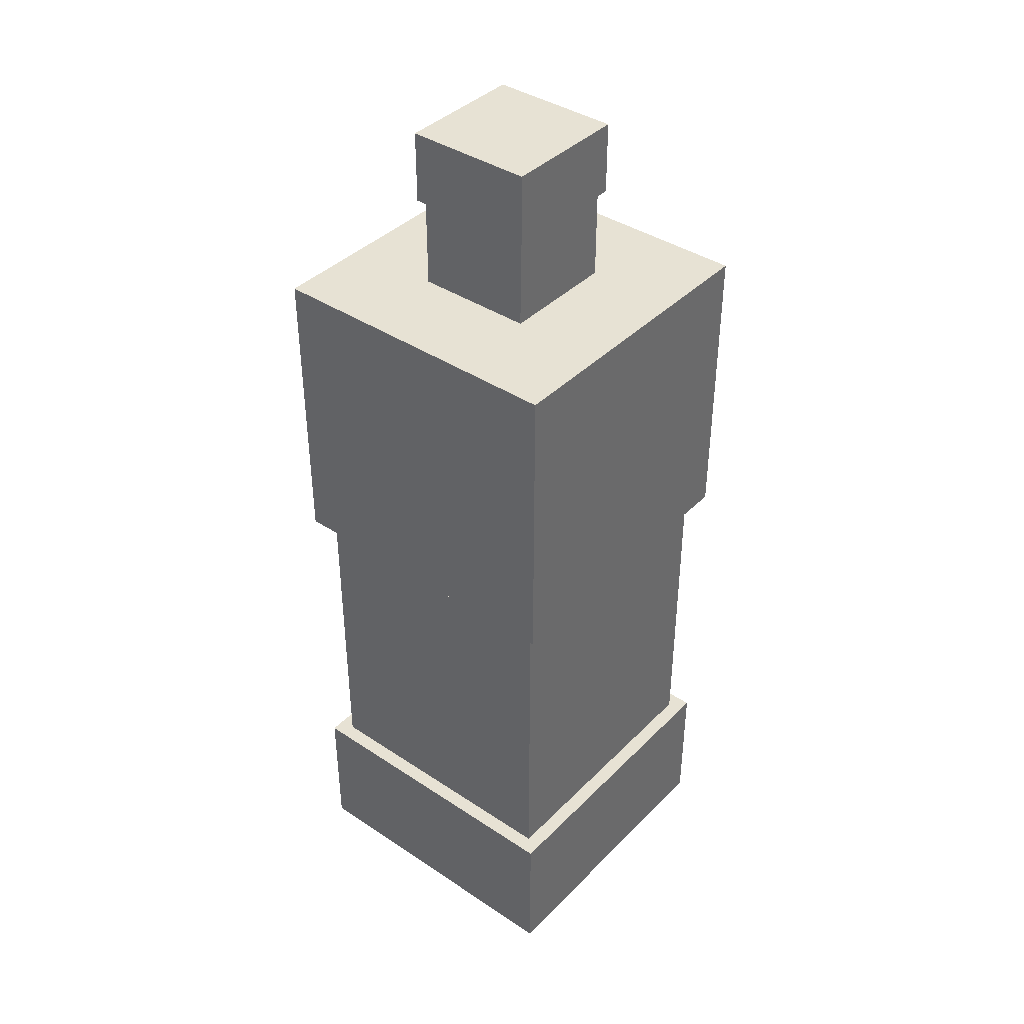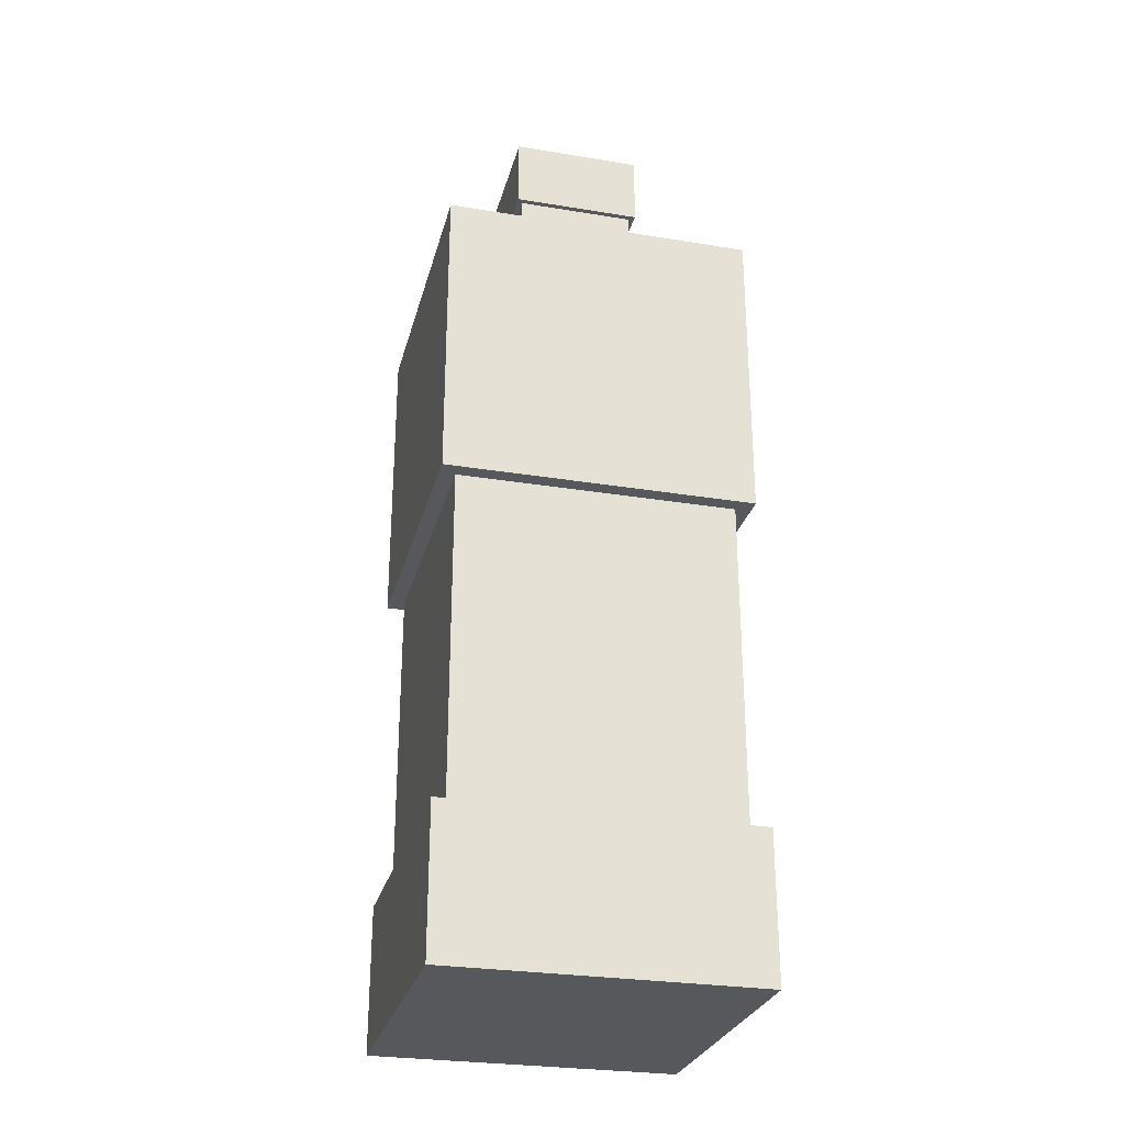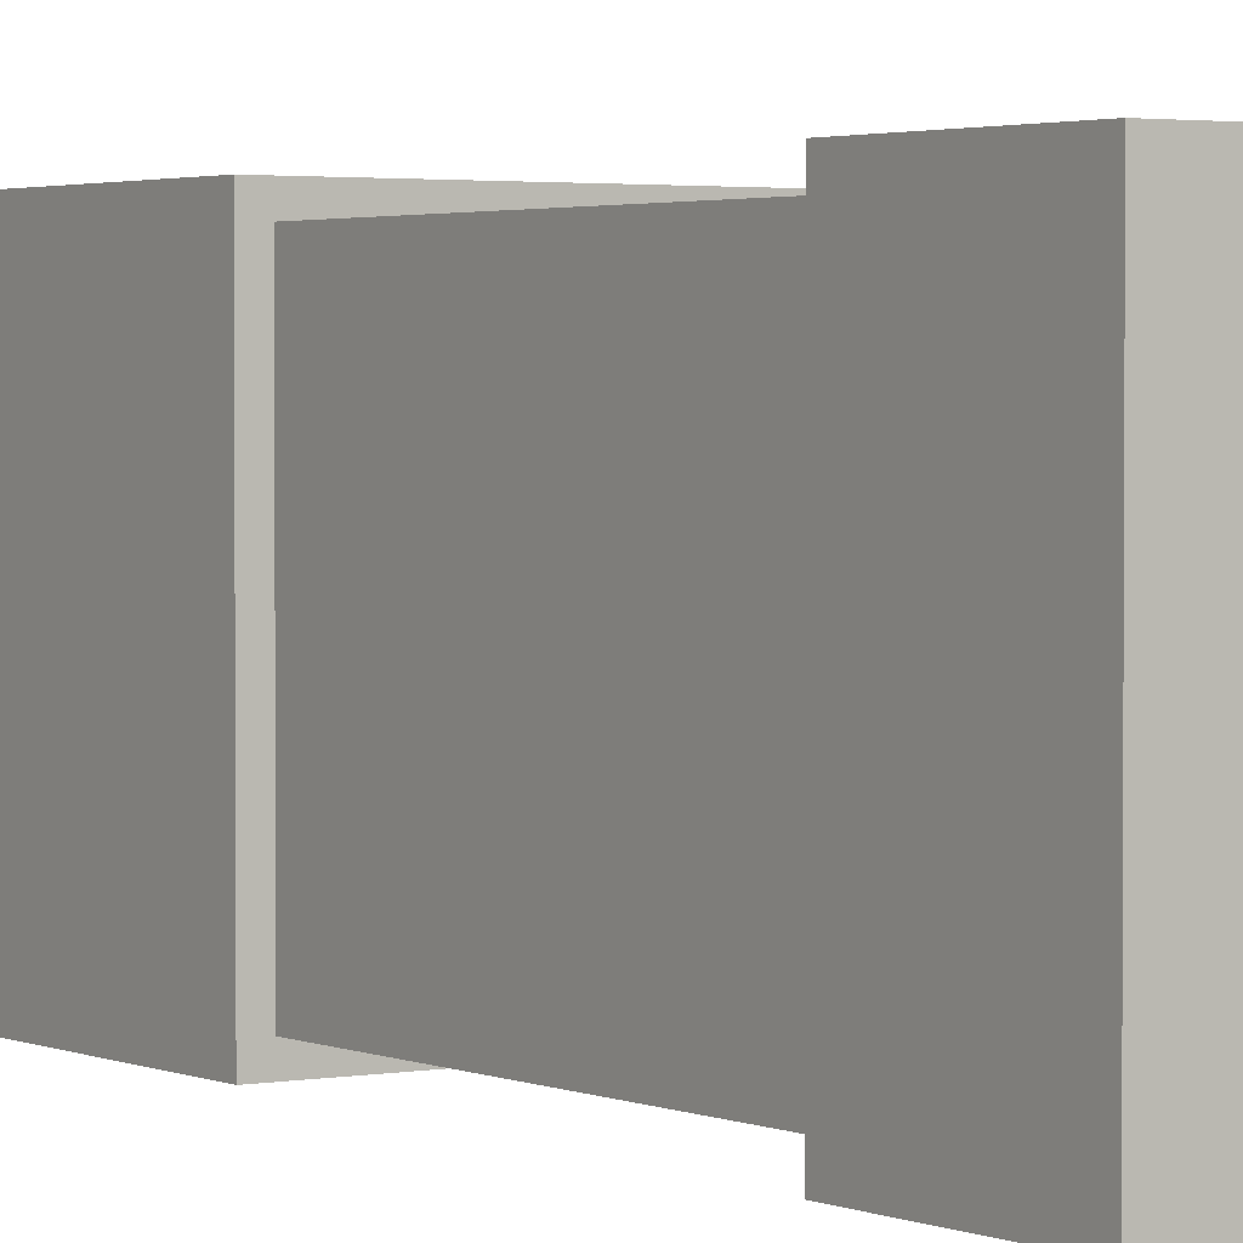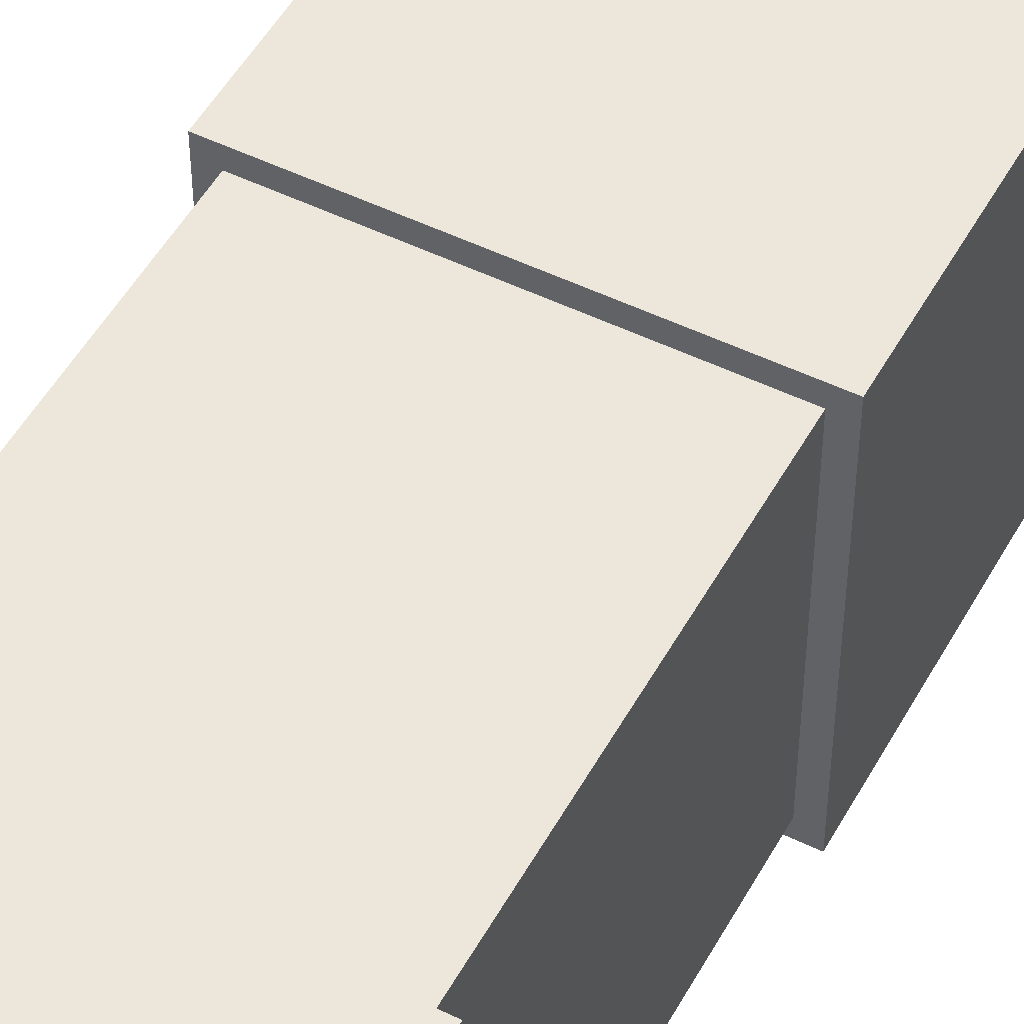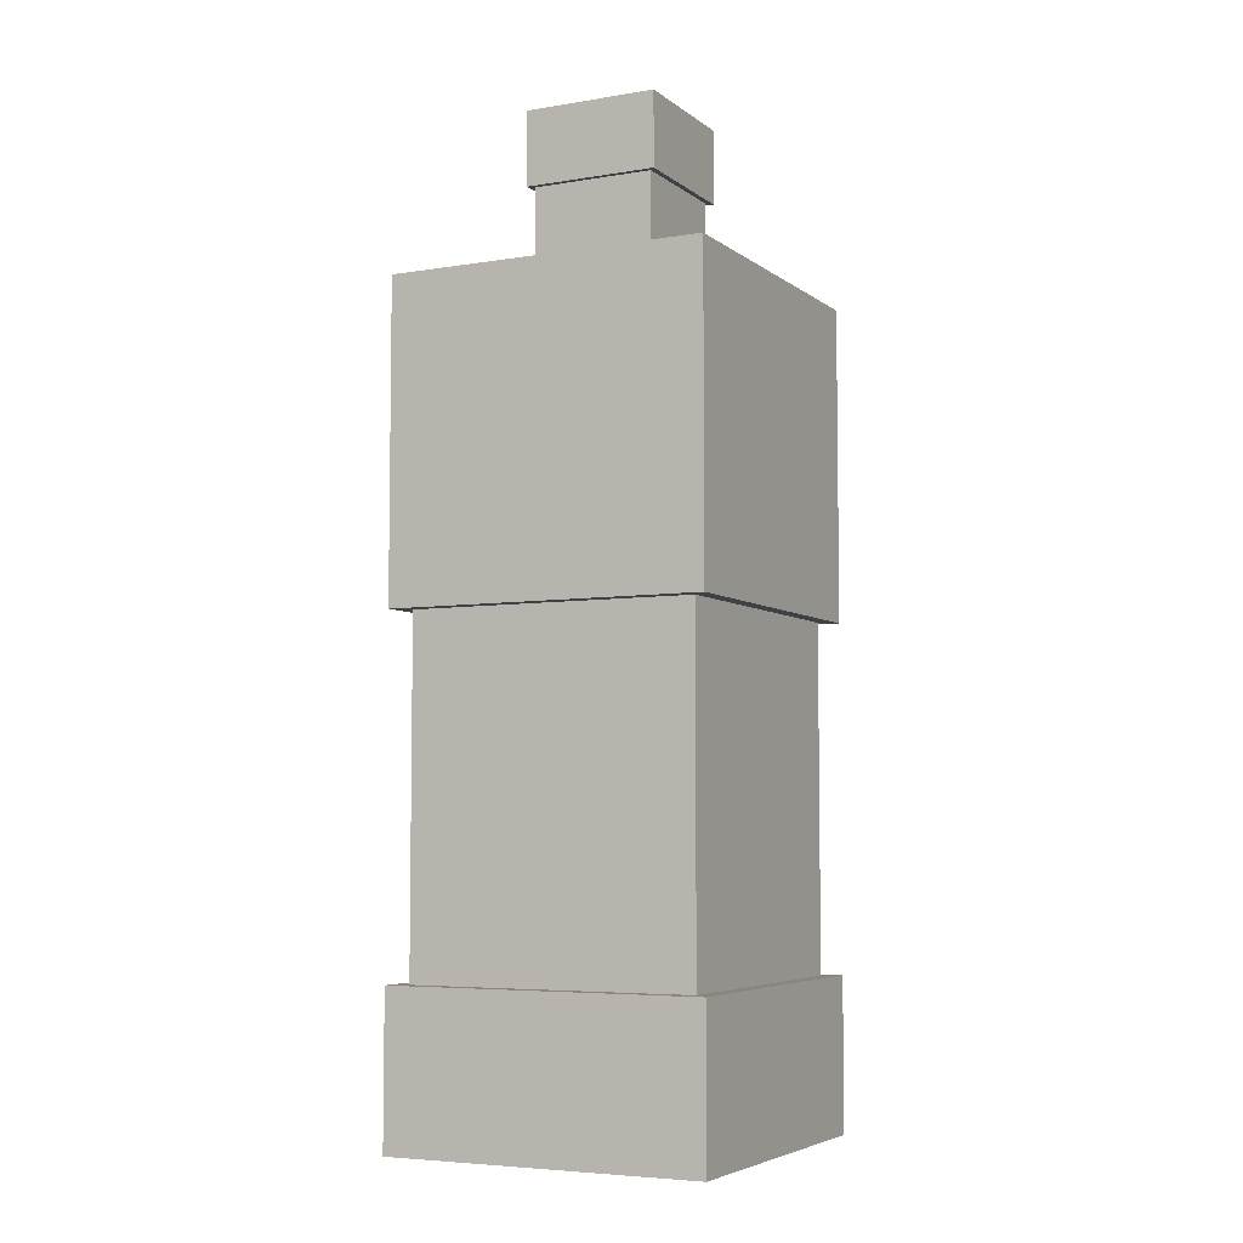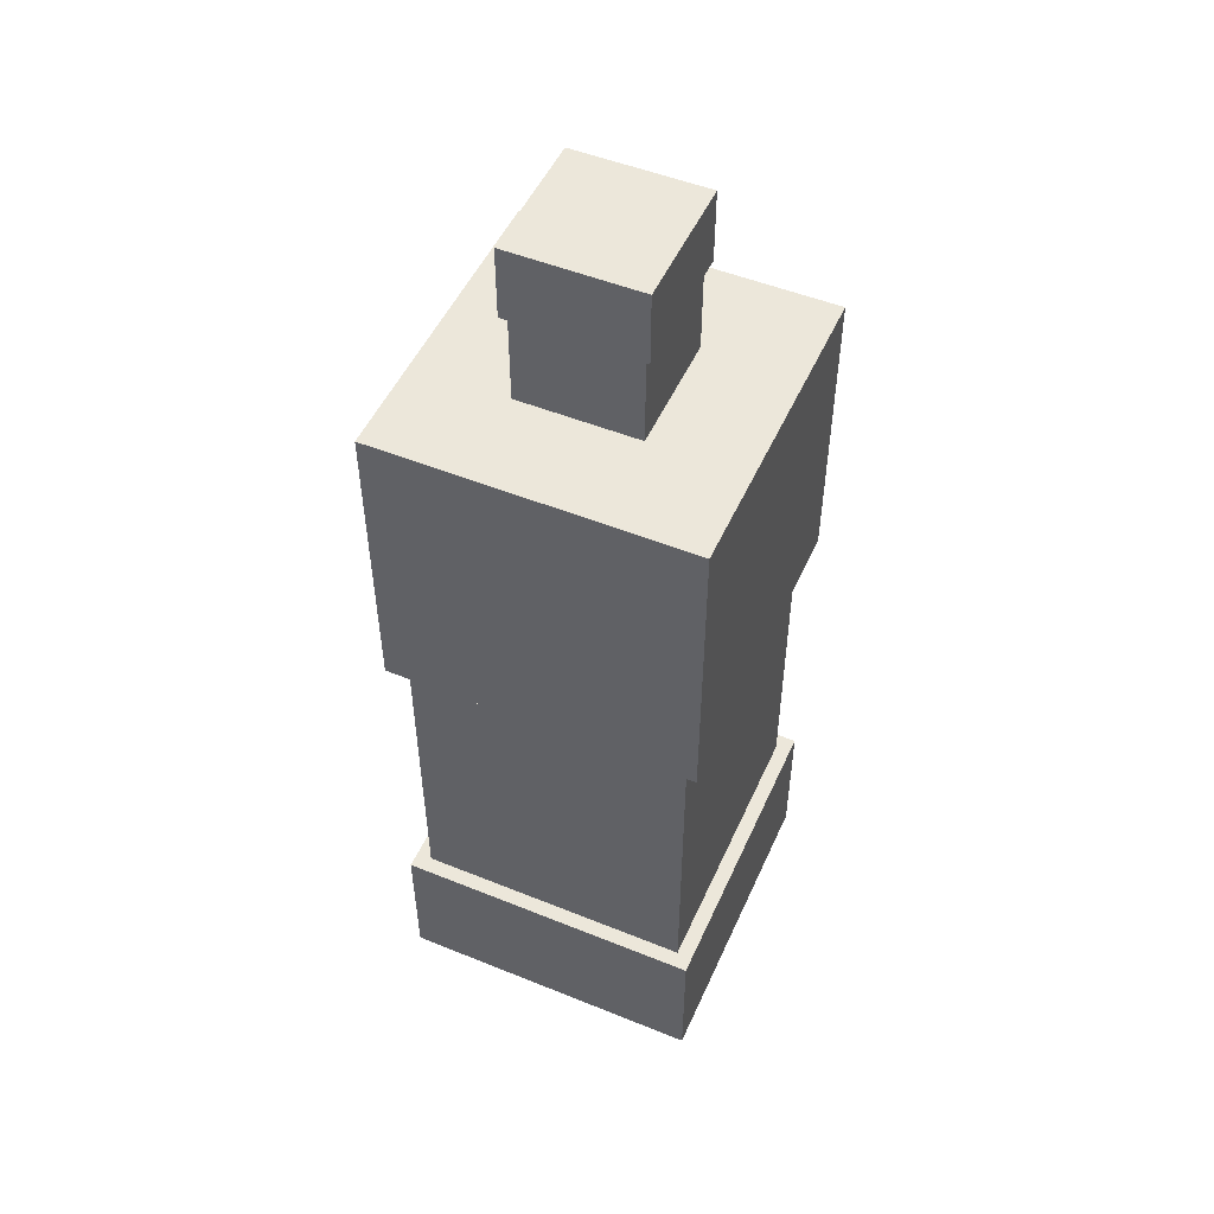
<metadata>
{"format":"obj","ext":"obj","renderer":"f3d","projection":"perspective","resolution":1024,"background":"white","views":[{"elev":39.8,"azim":-140.6,"up":"+Y"},{"elev":-28.0,"azim":-14.0,"up":"+Y"},{"elev":2.3,"azim":-33.8,"up":"+Z"},{"elev":50.5,"azim":28.1,"up":"+Z"},{"elev":-5.5,"azim":26.7,"up":"+Y"},{"elev":50.8,"azim":-156.2,"up":"+Y"}]}
</metadata>
<code>
o Bottle_Plastic
v 0.05068 -0.1834 -0.05068
v 0.05068 -0.1834 0.05068
v -0.05068 -0.1834 -0.05068
v -0.05068 -0.1834 0.05068
v 0.05068 0.07312 -0.05068
v -0.05068 0.07312 0.05068
v 0.05068 0.07312 0.05068
v -0.05068 0.07312 -0.05068
v -0.01956 0.07312 0.01956
v -0.01956 0.1037 0.01956
v 0.01956 0.1037 0.01956
v 0.01956 0.1037 -0.01956
v -0.01956 0.1037 -0.01956
v 0.01956 0.07312 -0.01956
v 0.01956 0.07312 0.01956
v -0.01956 0.07312 -0.01956
v 0.01956 0.1274 0.01956
v -0.01956 0.1274 0.01956
v 0.01956 0.1274 -0.01956
v -0.01956 0.1274 -0.01956
v 0.02141 0.1037 0.02141
v -0.02141 0.1037 0.02141
v 0.02141 0.1037 -0.02141
v -0.02141 0.1037 -0.02141
v 0.02141 0.1274 0.02141
v -0.02141 0.1274 0.02141
v 0.02141 0.1274 -0.02141
v -0.02141 0.1274 -0.02141
v 0.05068 -0.02646 -0.05068
v 0.05068 -0.1352 -0.05068
v 0.05068 -0.02646 0.05068
v 0.05068 -0.1352 0.05068
v -0.05068 -0.02646 -0.05068
v -0.05068 -0.1352 -0.05068
v -0.05068 -0.1352 0.05068
v -0.05068 -0.02646 0.05068
v 0.04553 -0.02646 -0.04553
v 0.04553 -0.1352 -0.04553
v 0.04553 -0.02646 0.04553
v 0.04553 -0.1352 0.04553
v -0.04553 -0.02646 -0.04553
v -0.04553 -0.1352 -0.04553
v -0.04553 -0.1352 0.04553
v -0.04553 -0.02646 0.04553
v 0.04553 -0.04042 -0.04553
v 0.04553 -0.1212 -0.04553
v 0.04553 -0.04042 0.04553
v 0.04553 -0.1212 0.04553
v -0.04553 -0.1212 -0.04553
v -0.04553 -0.04042 -0.04553
v -0.04553 -0.1212 0.04553
v -0.04553 -0.04042 0.04553
f 7 5 14 15
f 3 1 2 4
f 6 7 15 9
f 33 8 5 29
f 29 5 7 31
f 36 6 8 33
f 31 7 6 36
f 15 11 10 9
f 9 10 13 16
f 14 12 11 15
f 16 13 12 14
f 8 6 9 16
f 5 8 16 14
f 18 20 28 26
f 17 19 20 18
f 11 12 23 21
f 12 13 24 23
f 19 17 25 27
f 23 24 28 27
f 21 23 27 25
f 24 22 26 28
f 22 21 25 26
f 17 18 26 25
f 13 10 22 24
f 10 11 21 22
f 20 19 27 28
f 2 32 35 4
f 35 32 40 43
f 4 35 34 3
f 34 35 43 42
f 1 30 32 2
f 32 30 38 40
f 3 34 30 1
f 30 34 42 38
f 43 51 49 42
f 50 41 37 45
f 40 48 51 43
f 33 29 37 41
f 29 31 39 37
f 36 33 41 44
f 31 36 44 39
f 45 37 39 47
f 42 49 46 38
f 52 44 41 50
f 47 39 44 52
f 50 45 46 49
f 45 47 48 46
f 52 50 49 51
f 47 52 51 48
f 38 46 48 40

</code>
